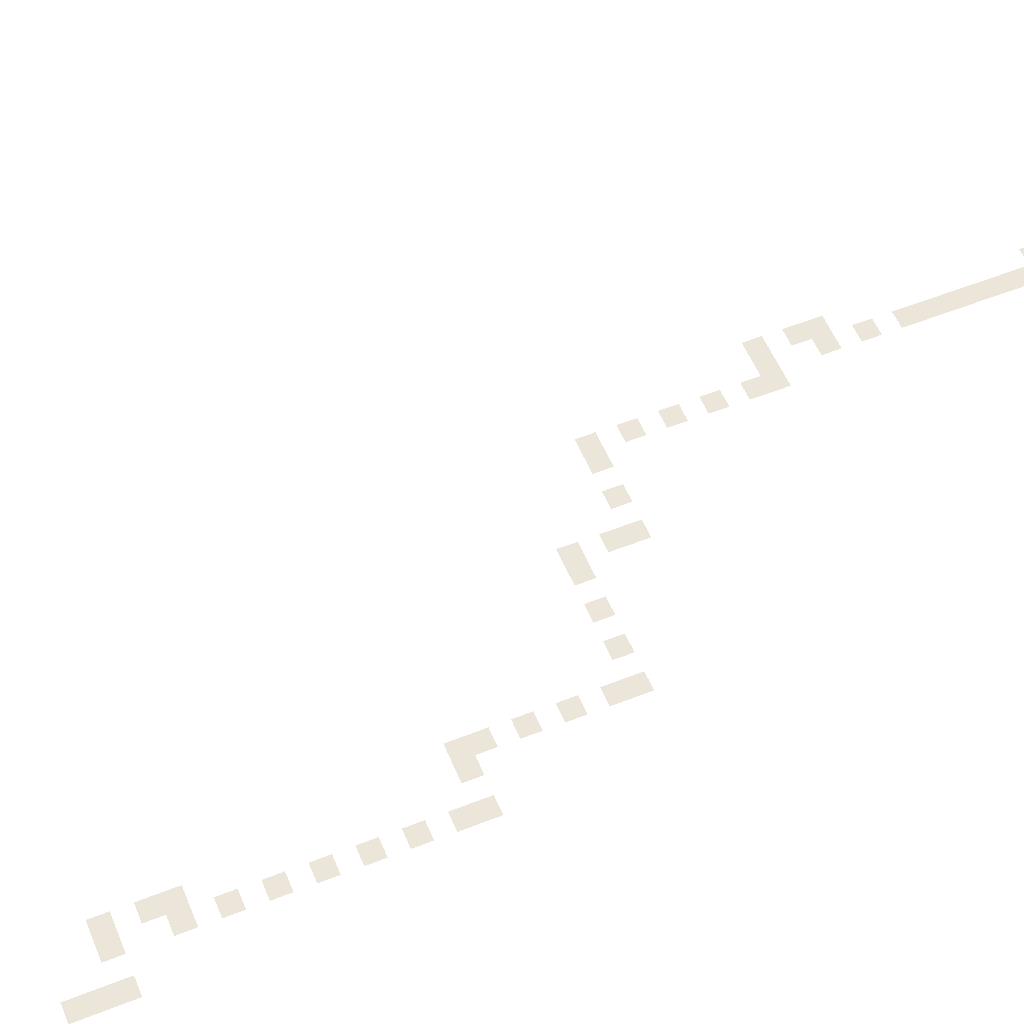
<metadata>
{"format":"obj","ext":"obj","renderer":"f3d","projection":"perspective","resolution":1024,"background":"white","views":[{"elev":55.8,"azim":-112.6,"up":"+Z"}]}
</metadata>
<code>
v -7500 -1500 0
v -7750 -1500 0
v -7750 -1250 0
v -7500 -1250 0
v -7500 -1750 0
v -7750 -1750 0
v -3000 -11000 0
v -3250 -11000 0
v -3250 -10750 0
v -3000 -10750 0
v -3000 -13000 0
v -3250 -13000 0
v -3250 -12750 0
v -3000 -12750 0
v -3000 -13250 0
v -3250 -13250 0
v -3000 -13500 0
v -3250 -13500 0
v -3000 -13750 0
v -3250 -13750 0
v -3000 -14000 0
v -3250 -14000 0
v -3000 -14250 0
v -3250 -14250 0
v -3000 -14500 0
v -3250 -14500 0
v -6750 -2000 0
v -7000 -2000 0
v -7000 -1750 0
v -6750 -1750 0
v -4500 -8000 0
v -4750 -8000 0
v -4750 -7750 0
v -4500 -7750 0
v -3250 -8750 0
v -3500 -8750 0
v -3500 -8500 0
v -3250 -8500 0
v -2750 -11000 0
v -2750 -10750 0
v -7250 -2000 0
v -7250 -1750 0
v -7000 -2750 0
v -7250 -2750 0
v -7250 -2500 0
v -7000 -2500 0
v -6500 -6000 0
v -6750 -6000 0
v -6750 -5750 0
v -6500 -5750 0
v -5000 -8000 0
v -5000 -7750 0
v -3750 -8750 0
v -3750 -8500 0
v -3000 -11750 0
v -3250 -11750 0
v -3250 -11500 0
v -3000 -11500 0
v -7500 -2000 0
v -7750 -2000 0
v -7000 -6000 0
v -7250 -6000 0
v -7250 -5750 0
v -7000 -5750 0
v -6250 -6250 0
v -6500 -6250 0
v -6250 -6000 0
v -6250 -8000 0
v -6500 -8000 0
v -6500 -7750 0
v -6250 -7750 0
v -4500 -8750 0
v -4750 -8750 0
v -4750 -8500 0
v -4500 -8500 0
v -6750 -2500 0
v -7000 -2250 0
v -6750 -2250 0
v -7250 -5500 0
v -7000 -5500 0
v -6500 -7500 0
v -6250 -7500 0
v -4750 -8250 0
v -4500 -8250 0
v -3500 -10750 0
v -3500 -10500 0
v -3250 -10500 0
v -2750 -11500 0
v -3000 -11250 0
v -2750 -11250 0
v -3250 -12500 0
v -3000 -12500 0
v -6750 -2750 0
v -2750 -11750 0
v -7000 -3250 0
v -7250 -3250 0
v -7250 -3000 0
v -7000 -3000 0
v -7000 -3750 0
v -7250 -3750 0
v -7250 -3500 0
v -7000 -3500 0
v -7000 -4250 0
v -7250 -4250 0
v -7250 -4000 0
v -7000 -4000 0
v -7000 -4750 0
v -7250 -4750 0
v -7250 -4500 0
v -7000 -4500 0
v -7000 -5250 0
v -7250 -5250 0
v -7250 -5000 0
v -7000 -5000 0
v -6250 -6750 0
v -6500 -6750 0
v -6500 -6500 0
v -6250 -6500 0
v -6250 -7250 0
v -6500 -7250 0
v -6500 -7000 0
v -6250 -7000 0
v -5250 -8000 0
v -5500 -8000 0
v -5500 -7750 0
v -5250 -7750 0
v -5750 -8000 0
v -6000 -8000 0
v -6000 -7750 0
v -5750 -7750 0
v -4000 -8750 0
v -4250 -8750 0
v -4250 -8500 0
v -4000 -8500 0
v -3250 -9250 0
v -3500 -9250 0
v -3500 -9000 0
v -3250 -9000 0
v -3250 -9750 0
v -3500 -9750 0
v -3500 -9500 0
v -3250 -9500 0
v -3250 -10250 0
v -3500 -10250 0
v -3500 -10000 0
v -3250 -10000 0
v -3000 -12250 0
v -3250 -12250 0
v -3250 -12000 0
v -3000 -12000 0
v -6250 -5750 0
v -3500 -11000 0
v -2750 -15000 0
v -3500 -15000 0
v -3500 -14250 0
v -2750 -14250 0
v 0 -250 0
v -250 -250 0
v -250 0 0
v 0 0 0
g mesh_0001
f 1 2 3 4
g mesh_0002
f 5 6 2 1
f 7 8 9 10
f 11 12 13 14
f 15 16 12 11
f 17 18 16 15
f 19 20 18 17
f 21 22 20 19
f 23 24 22 21
f 25 26 24 23
g mesh_0003
f 27 28 29 30
f 31 32 33 34
f 35 36 37 38
f 39 7 10 40
g mesh_0004
f 28 41 42 29
f 43 44 45 46
f 47 48 49 50
f 32 51 52 33
f 36 53 54 37
f 55 56 57 58
g mesh_0005
f 59 60 6 5
f 61 62 63 64
f 65 66 47 67
f 68 69 70 71
f 72 73 74 75
g mesh_0006
f 76 46 77 78
f 64 63 79 80
f 71 70 81 82
f 75 74 83 84
f 9 85 86 87
f 88 58 89 90
f 14 13 91 92
g mesh_0007
f 93 43 46 76
f 94 55 58 88
g mesh_0008
f 95 96 97 98
f 99 100 101 102
f 103 104 105 106
f 107 108 109 110
f 111 112 113 114
f 115 116 117 118
f 119 120 121 122
f 123 124 125 126
f 127 128 129 130
f 131 132 133 134
f 135 136 137 138
f 139 140 141 142
f 143 144 145 146
f 147 148 149 150
g mesh_0009
f 67 47 50 151
g mesh_0010
f 8 152 85 9
g mesh_0011
f 153 154 155 156
g mesh_tile_0011
f 157 158 159 160

</code>
